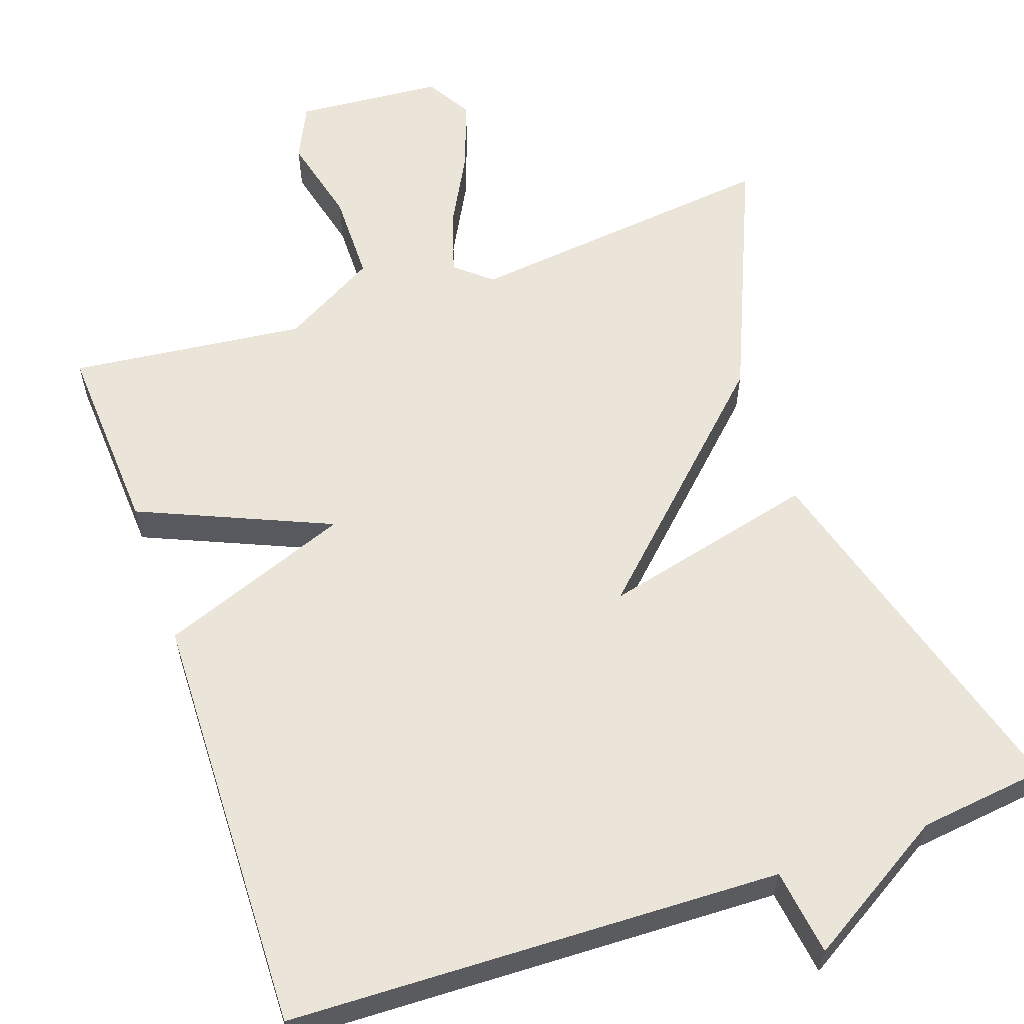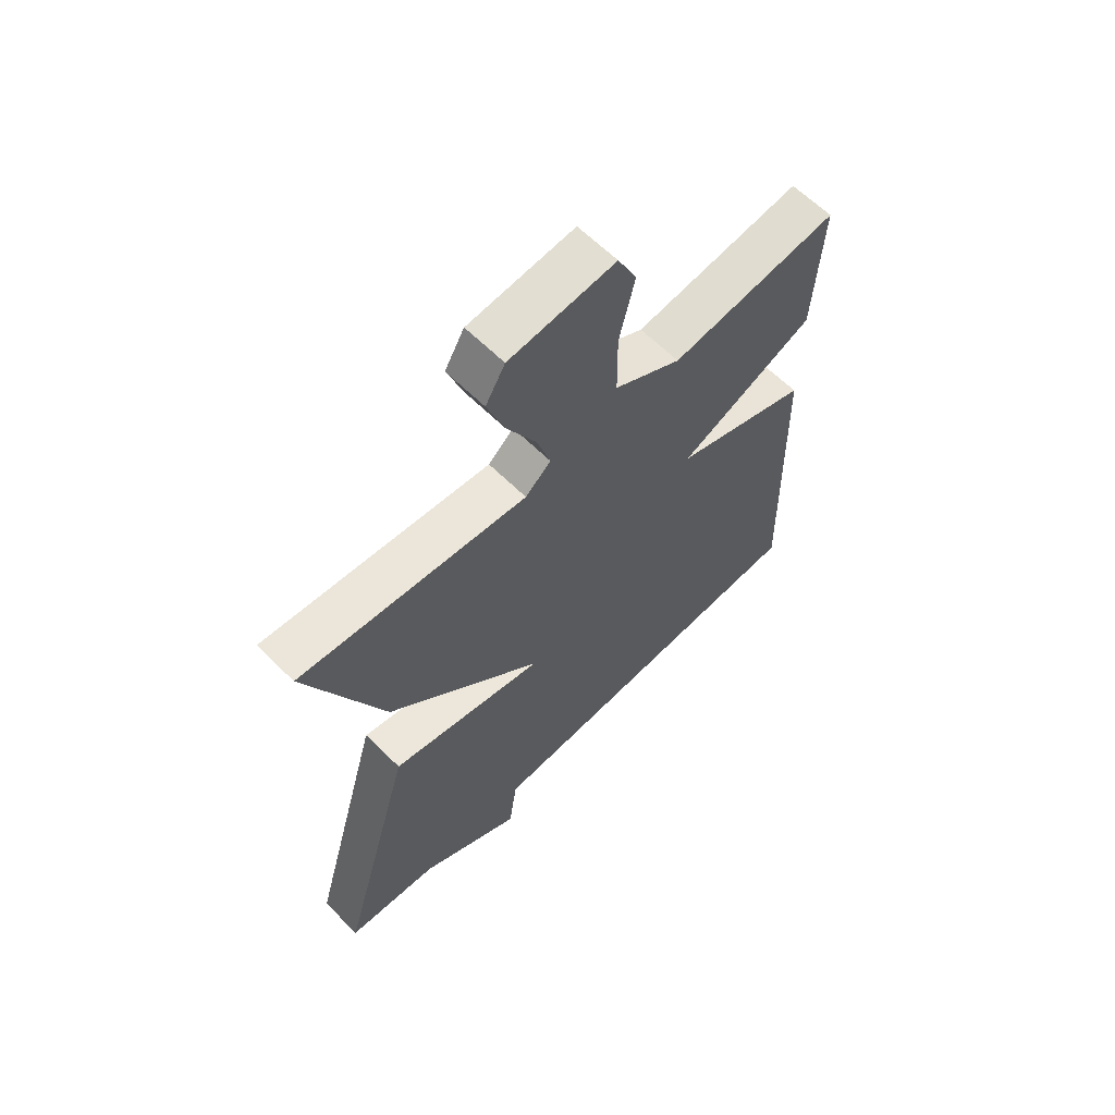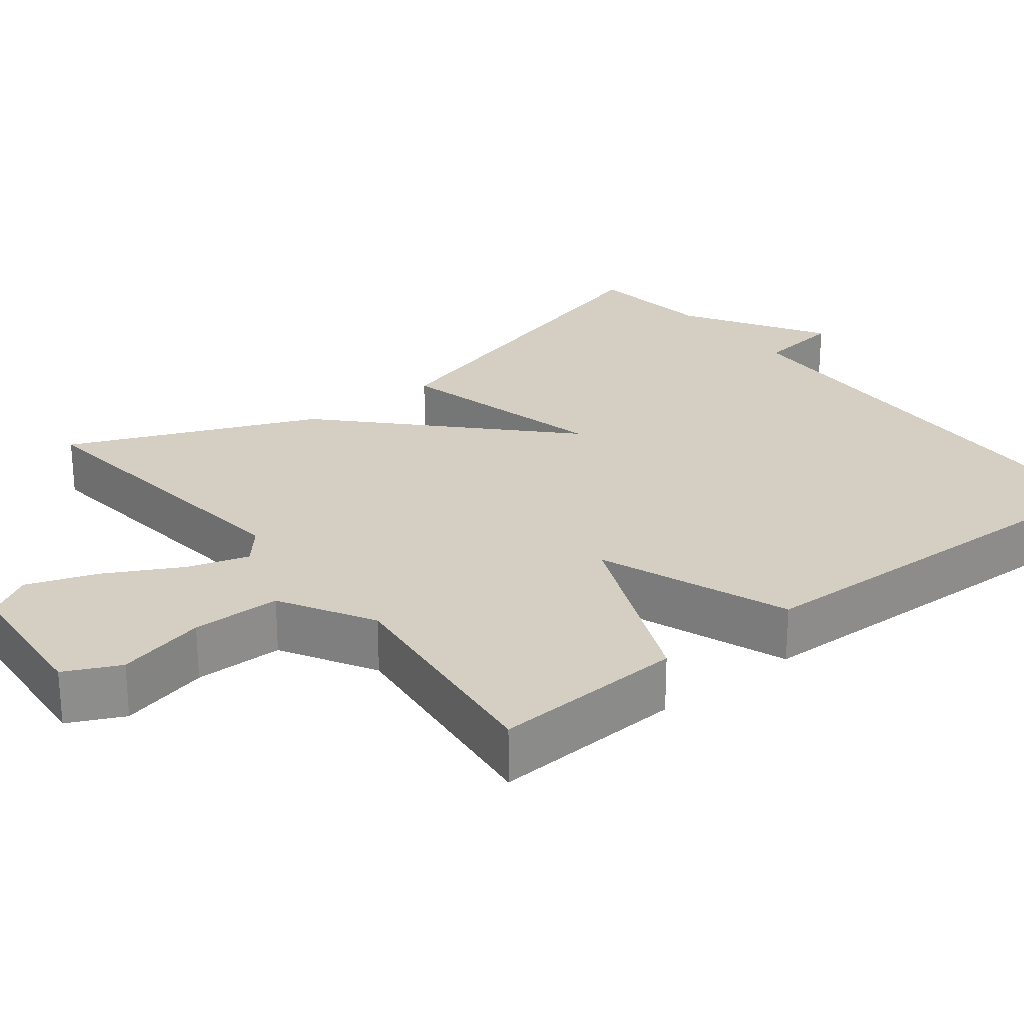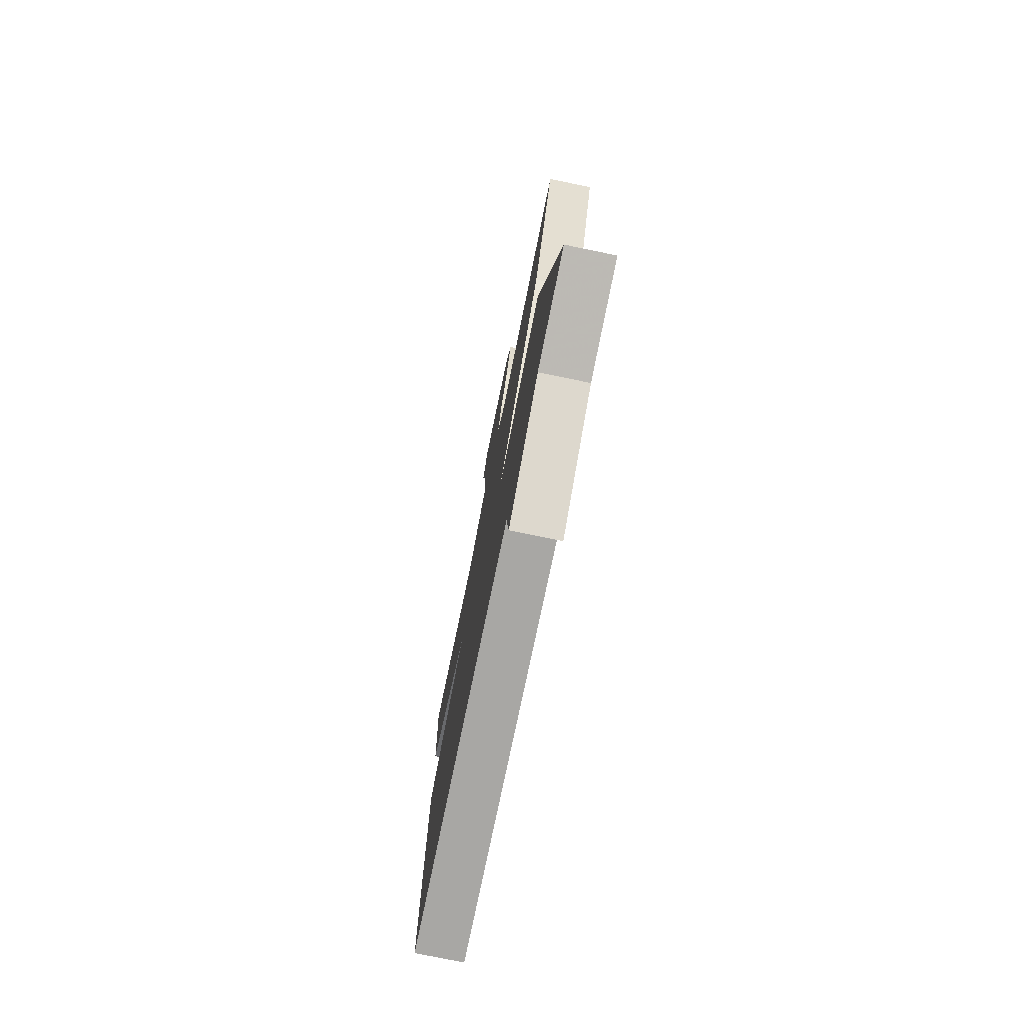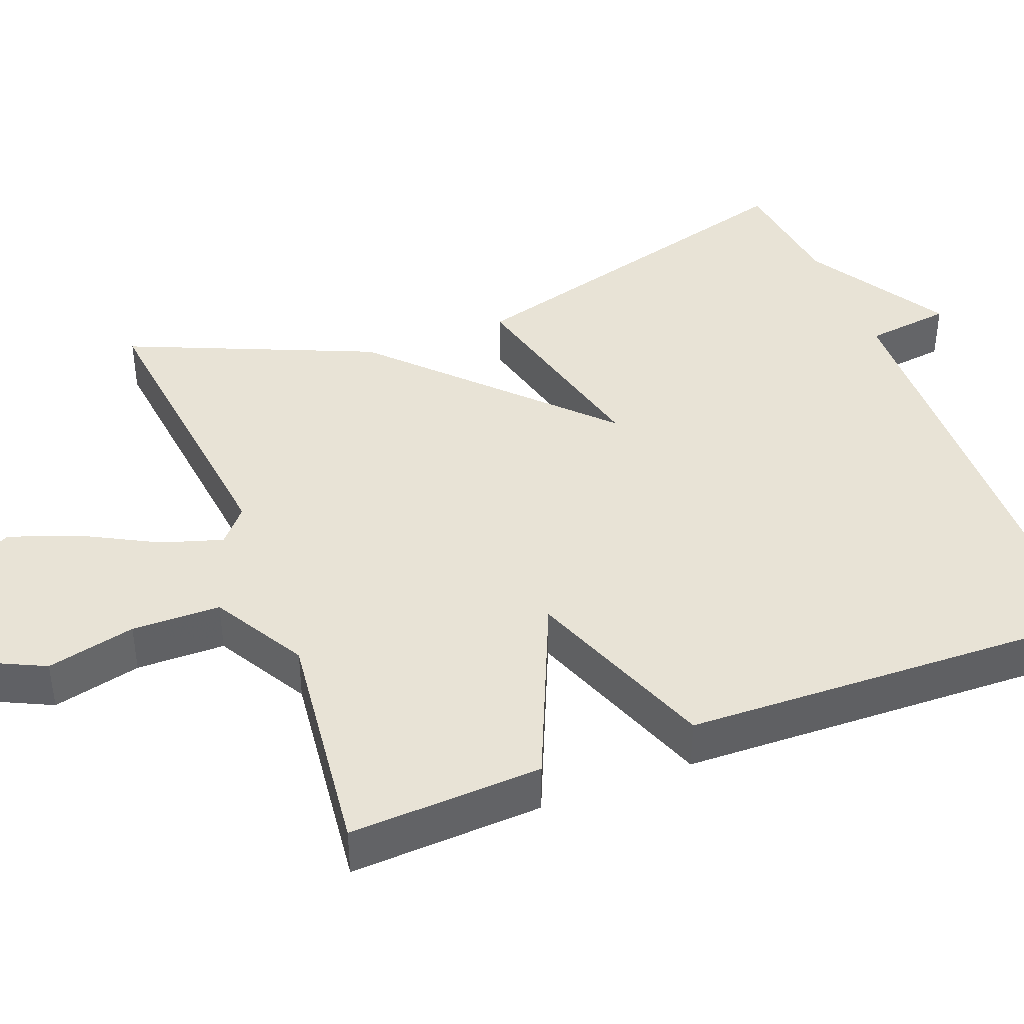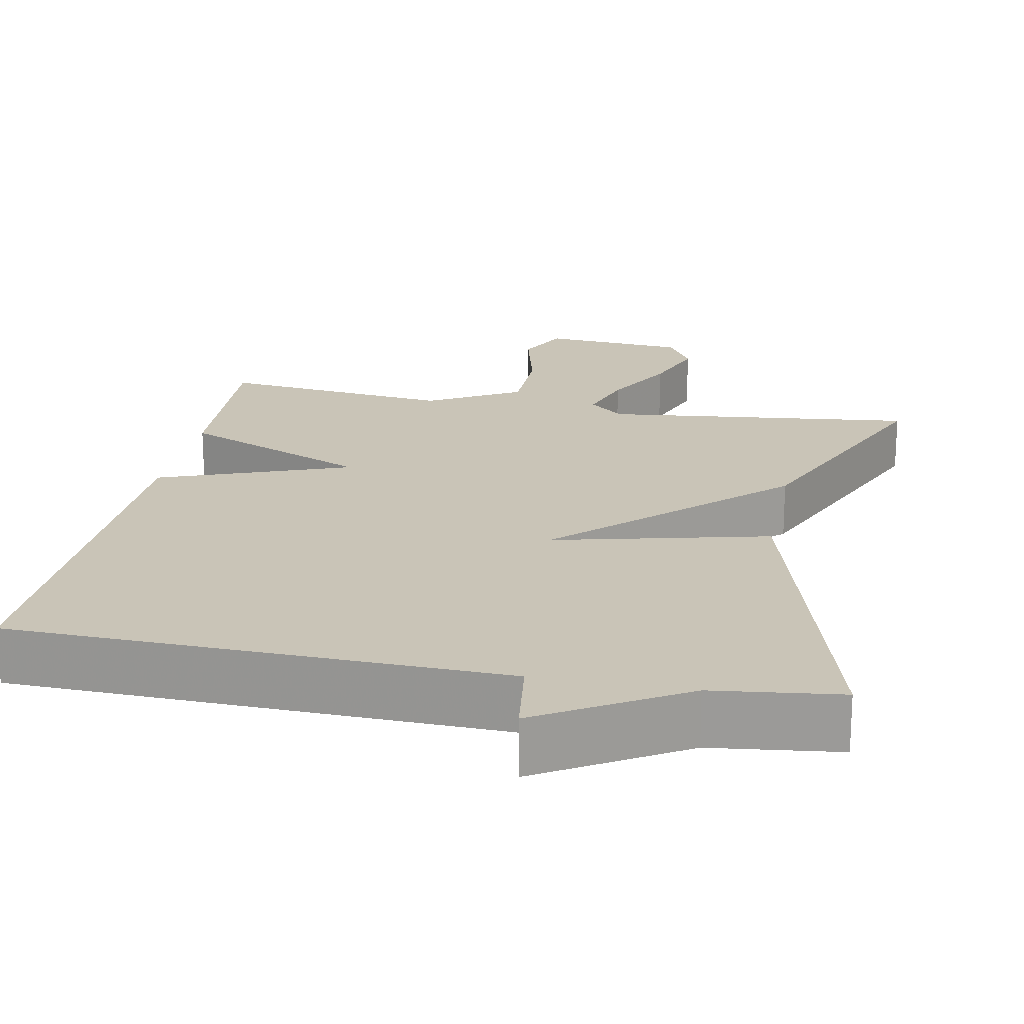
<metadata>
{"format":"obj","ext":"obj","renderer":"f3d","projection":"perspective","resolution":1024,"background":"white","views":[{"elev":59.6,"azim":160.8,"up":"+Y"},{"elev":62.8,"azim":-45.0,"up":"+Z"},{"elev":25.7,"azim":51.8,"up":"+Y"},{"elev":-76.4,"azim":-101.6,"up":"+Z"},{"elev":41.4,"azim":69.0,"up":"+Y"},{"elev":20.0,"azim":-169.0,"up":"+Y"}]}
</metadata>
<code>
v -0.5 0.07 -0.5
v -0.364 0.07 -0.019
v -0.086 0.07 -0.087
v -0.364 0.07 0.181
v -0.5 0.07 0.5
v -0.094 0.07 0.454
v -0.048 0.07 0.493
v -0.073 0.07 0.573
v -0.125 0.07 0.67
v -0.157 0.07 0.76
v -0.122 0.07 0.819
v 0.068 0.07 0.835
v 0.102 0.07 0.764
v 0.074 0.07 0.649
v 0.075 0.07 0.534
v 0.196 0.07 0.465
v 0.5 0.07 0.5
v 0.486 0.07 0.25
v 0.239 0.07 0.143
v 0.486 0.07 0.05
v 0.5 0.07 -0.5
v -0.135 0.07 -0.52
v -0.15 0.07 -0.632
v -0.335 0.07 -0.52
v -0.5 0 -0.5
v -0.364 0 -0.019
v -0.086 0 -0.087
v -0.364 0 0.181
v -0.5 0 0.5
v -0.094 0 0.454
v -0.048 0 0.493
v -0.073 0 0.573
v -0.125 0 0.67
v -0.157 0 0.76
v -0.122 0 0.819
v 0.068 0 0.835
v 0.102 0 0.764
v 0.074 0 0.649
v 0.075 0 0.534
v 0.196 0 0.465
v 0.5 0 0.5
v 0.486 0 0.25
v 0.239 0 0.143
v 0.486 0 0.05
v 0.5 0 -0.5
v -0.135 0 -0.52
v -0.15 0 -0.632
v -0.335 0 -0.52
f 22 23 24
f 22 24 1
f 21 22 1
f 20 21 1
f 19 20 1
f 16 17 18 19
f 15 16 19
f 12 13 14
f 11 12 14
f 10 11 14
f 9 10 14
f 8 9 14
f 7 8 14 15
f 6 7 15 19
f 5 6 19
f 4 5 19
f 3 4 19
f 1 2 3
f 1 3 19
f 48 47 46
f 25 48 46
f 25 46 45
f 25 45 44
f 25 44 43
f 43 42 41 40
f 43 40 39
f 38 37 36
f 38 36 35
f 38 35 34
f 38 34 33
f 38 33 32
f 39 38 32 31
f 43 39 31 30
f 43 30 29
f 43 29 28
f 43 28 27
f 27 26 25
f 43 27 25
f 1 25 26 2
f 2 26 27 3
f 3 27 28 4
f 4 28 29 5
f 5 29 30 6
f 6 30 31 7
f 7 31 32 8
f 8 32 33 9
f 9 33 34 10
f 10 34 35 11
f 11 35 36 12
f 12 36 37 13
f 13 37 38 14
f 14 38 39 15
f 15 39 40 16
f 16 40 41 17
f 17 41 42 18
f 18 42 43 19
f 19 43 44 20
f 20 44 45 21
f 21 45 46 22
f 22 46 47 23
f 23 47 48 24
f 24 48 25 1

</code>
